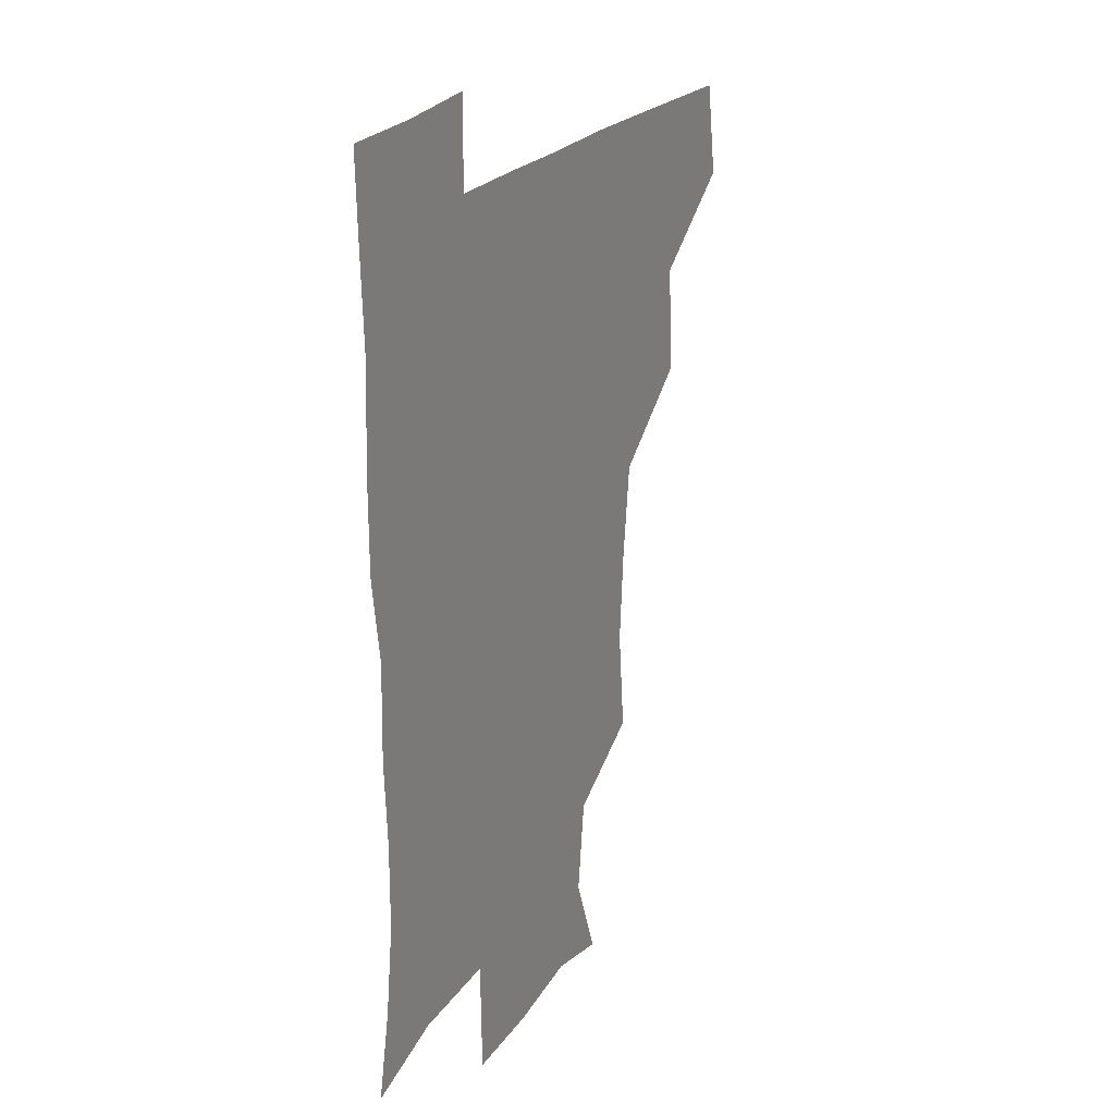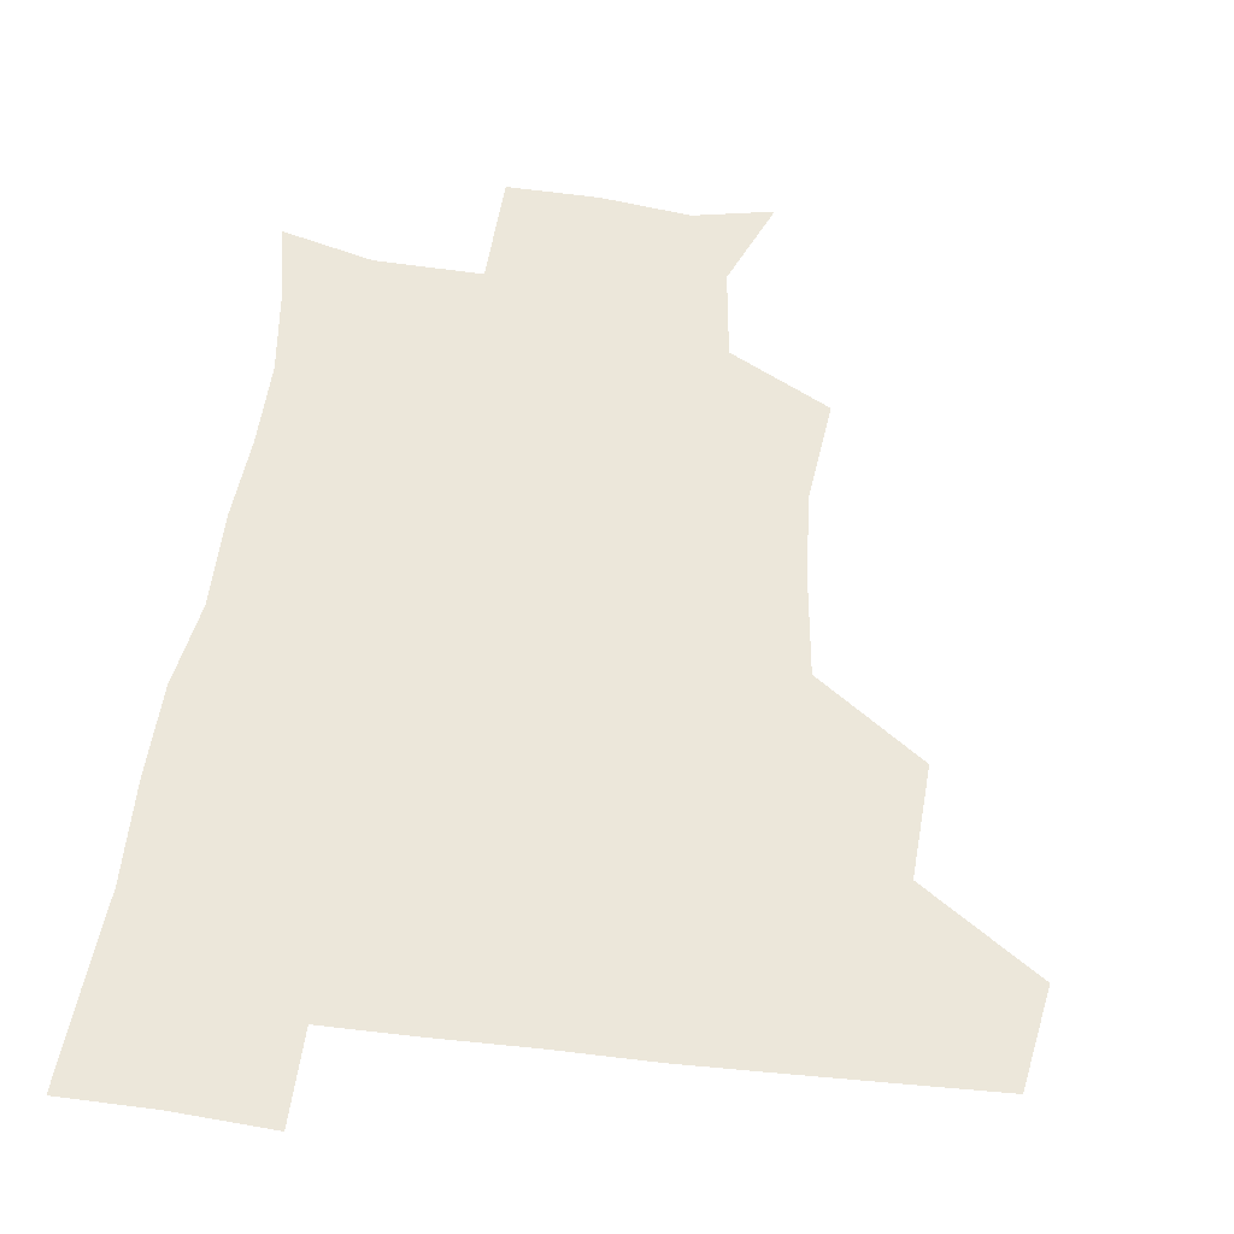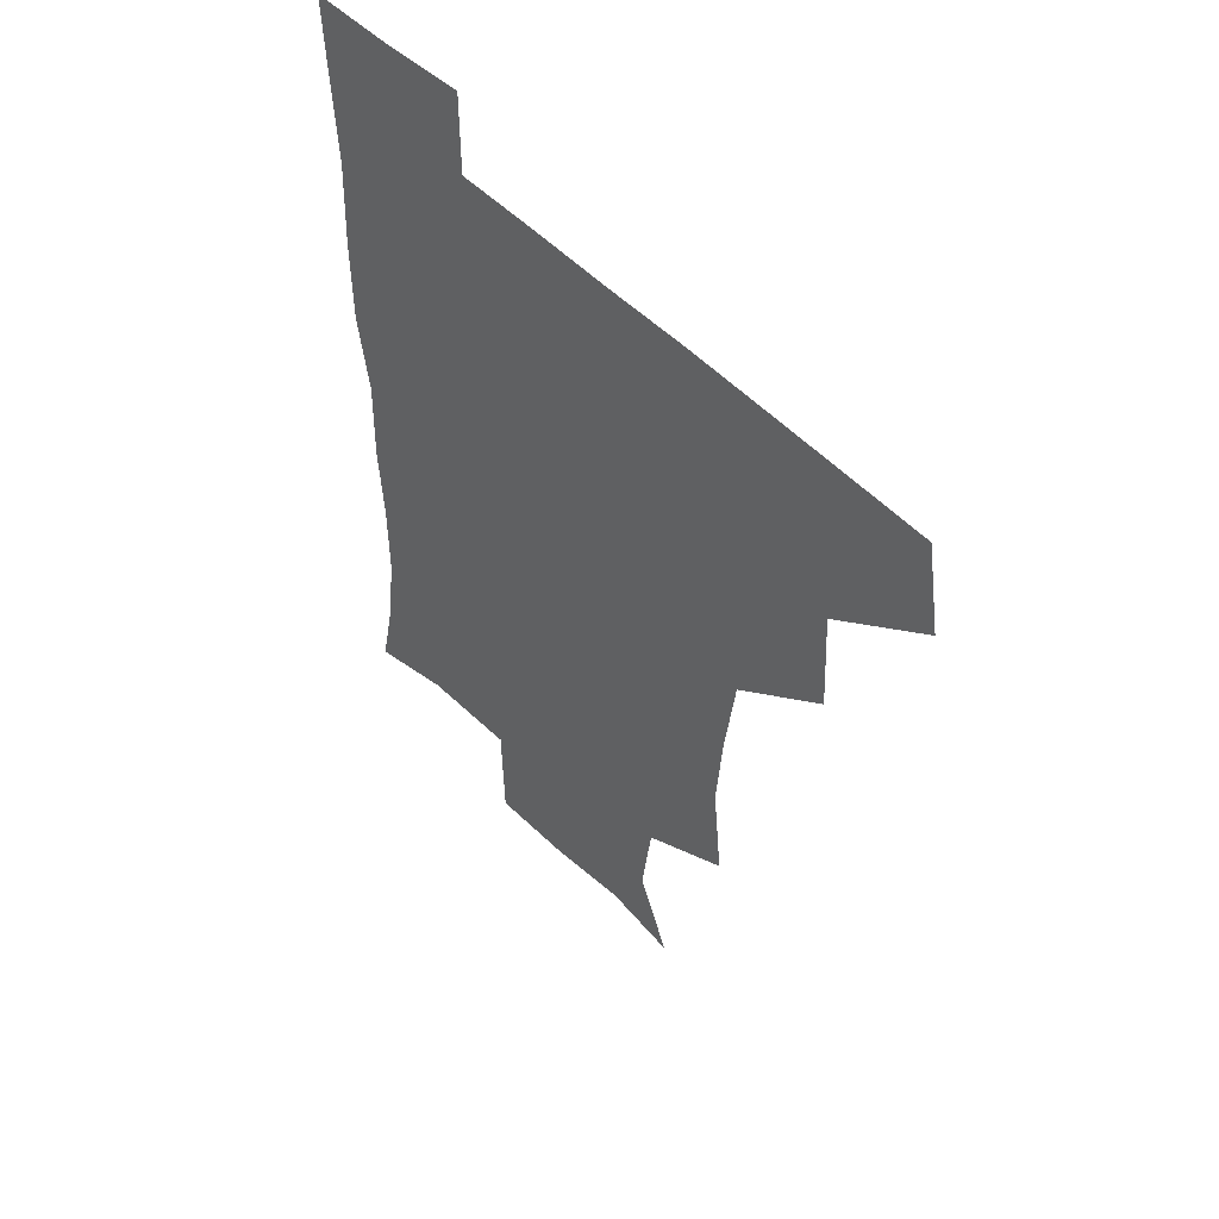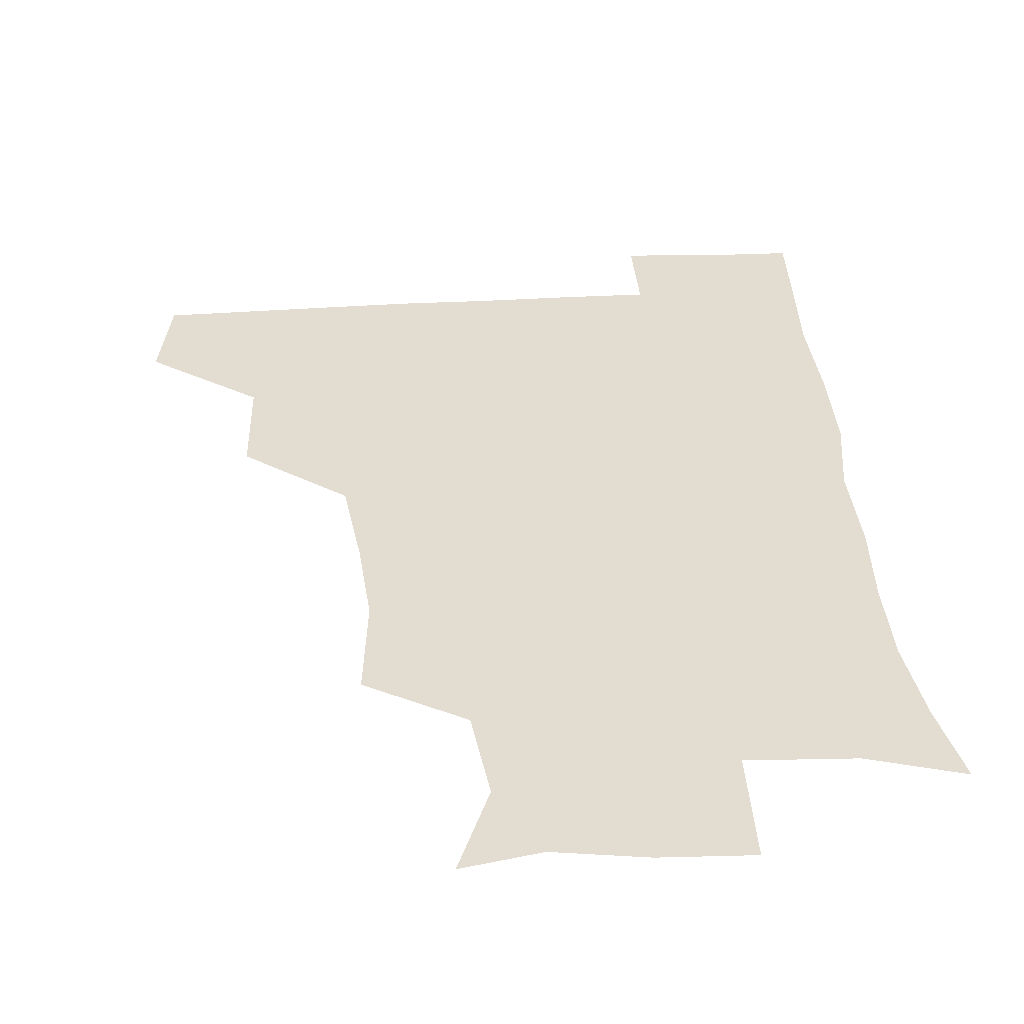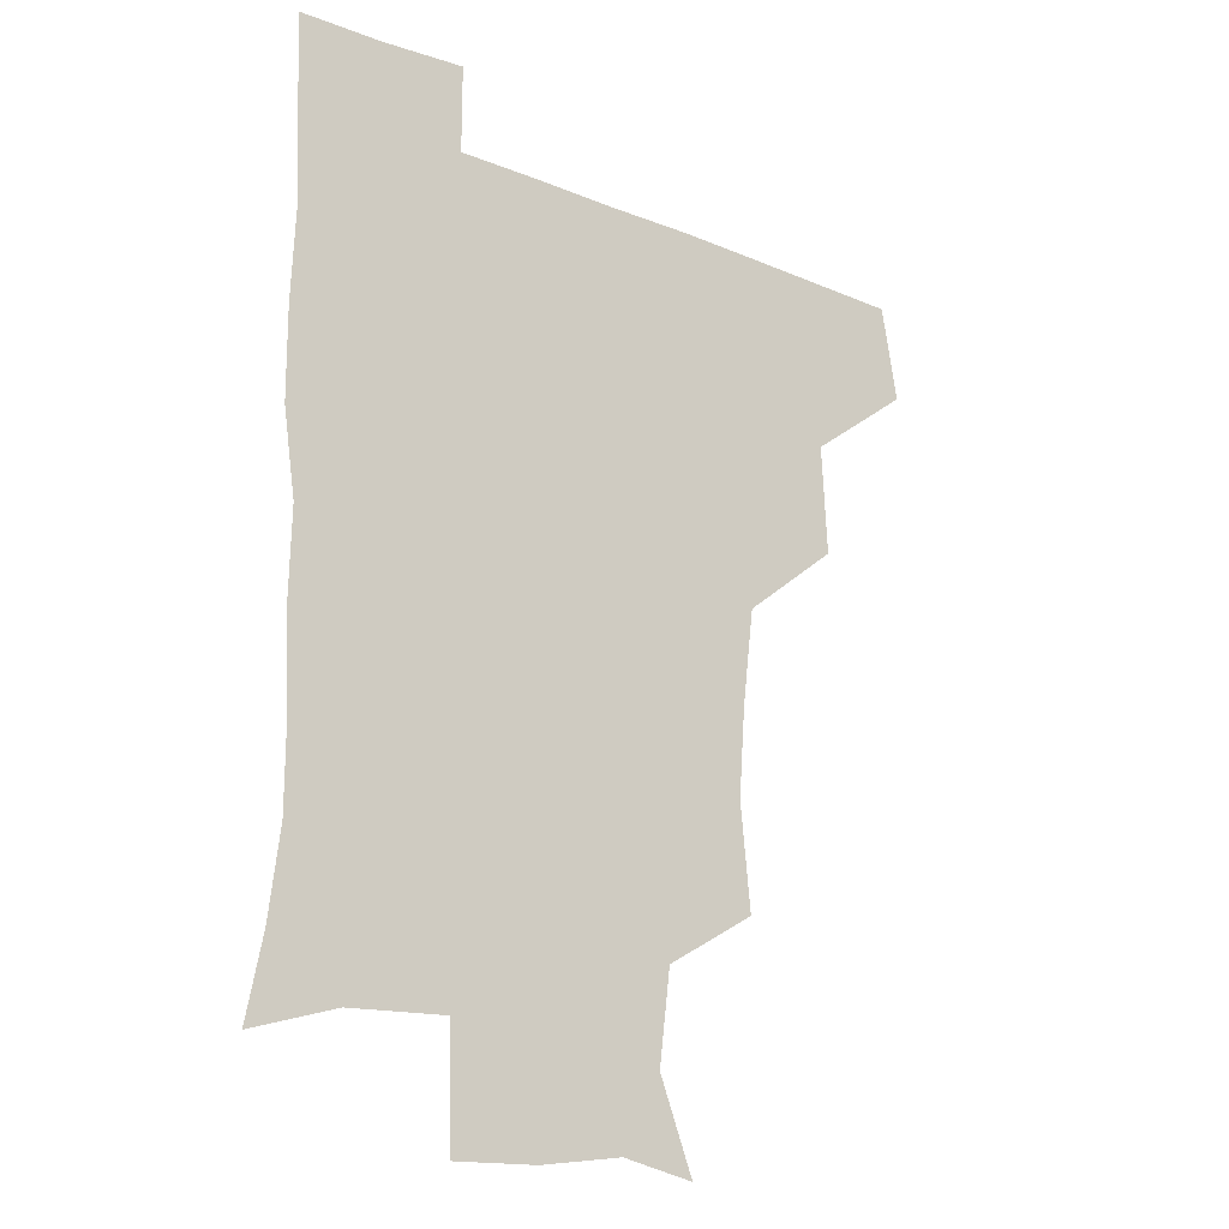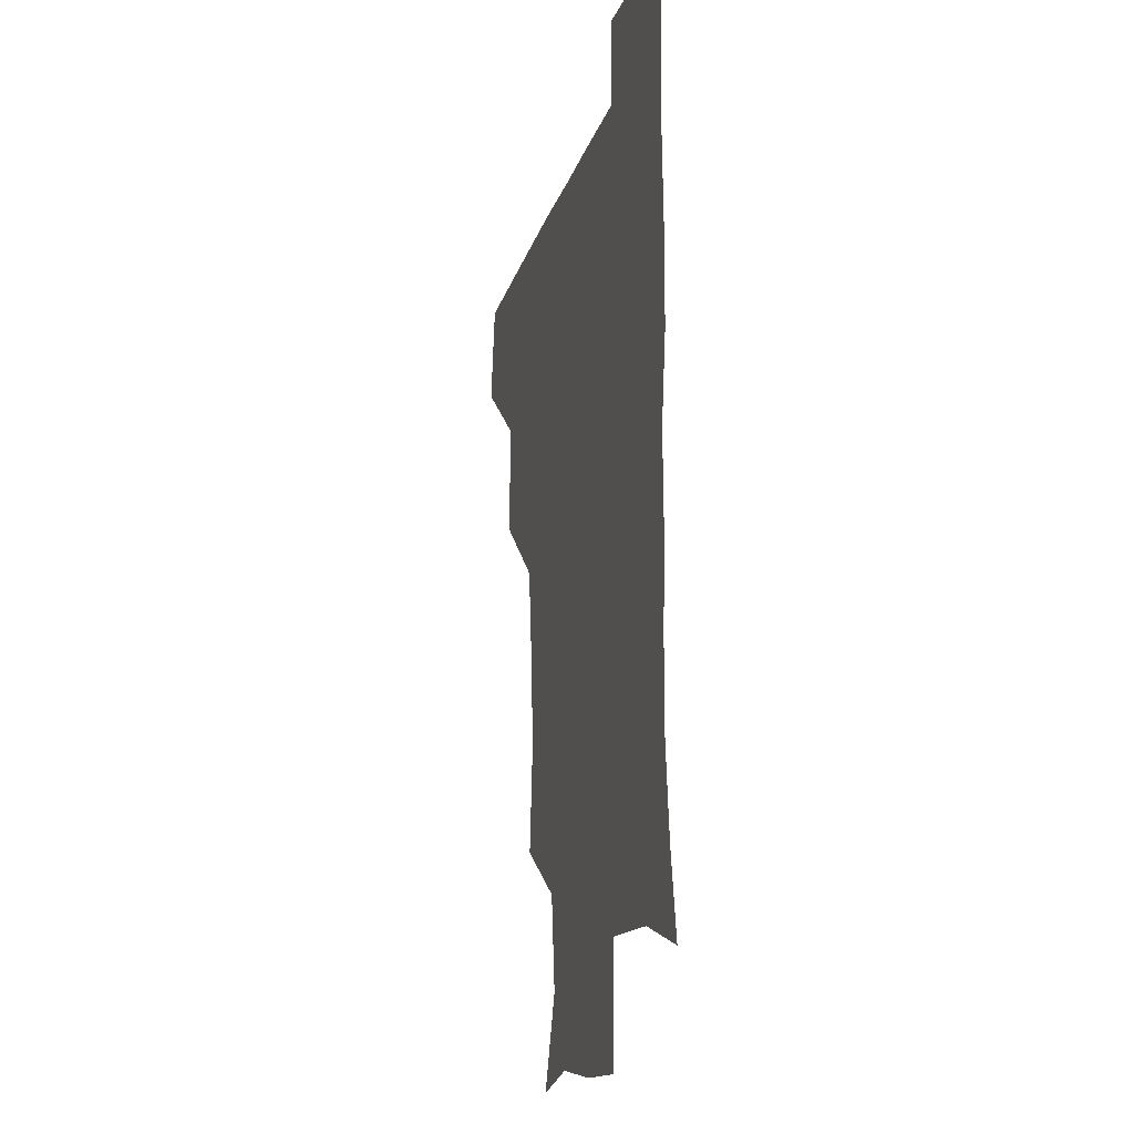
<metadata>
{"format":"obj","ext":"obj","renderer":"f3d","projection":"perspective","resolution":1024,"background":"white","views":[{"elev":23.4,"azim":117.4,"up":"+Y"},{"elev":50.5,"azim":-172.9,"up":"+Z"},{"elev":52.2,"azim":-132.9,"up":"+Y"},{"elev":35.3,"azim":-4.4,"up":"+Z"},{"elev":-19.3,"azim":142.8,"up":"+Y"},{"elev":-16.5,"azim":76.0,"up":"+Y"}]}
</metadata>
<code>
v 478 447 0
v 483.5 479.8 0
v 511.9 382.3 0
v 513.9 419.9 0
v 513.8 451.4 0
v 512.7 480.5 0
v 548 255.3 0
v 551.6 291.7 0
v 549.4 322.5 0
v 545.4 355.7 0
v 542.7 388.6 0
v 544.2 423.1 0
v 543.6 452.1 0
v 541.9 481.3 0
v 572 172.9 0
v 584 204 0
v 580 236.1 0
v 578.5 272.2 0
v 577.9 304.2 0
v 576 333.5 0
v 574.5 364.5 0
v 574.2 395.8 0
v 573.6 424.4 0
v 573.6 452.6 0
v 571.3 481.9 0
v 597.7 177.9 0
v 607 213.1 0
v 605 244.2 0
v 604.7 278.4 0
v 604.1 307.1 0
v 603.1 336.6 0
v 602.4 366.5 0
v 602.4 396.8 0
v 602.1 424.4 0
v 602.1 453 0
v 601.4 481.6 0
v 627.2 173.3 0
v 631.7 215.8 0
v 631.5 248.2 0
v 631 277.7 0
v 630.5 308.9 0
v 630.4 338.5 0
v 630.3 368.2 0
v 630.4 397.3 0
v 630.7 424.9 0
v 631.2 453.4 0
v 630.7 482 0
v 657.1 172 0
v 657.9 211.9 0
v 657.5 247 0
v 657.1 278.8 0
v 657.3 307.5 0
v 657.3 337.5 0
v 657.7 367 0
v 658 396.4 0
v 658.9 424.9 0
v 659.6 453.8 0
v 660.6 481.8 0
v 660.5 512.2 0
v 692.8 210.2 0
v 685.7 243.3 0
v 683.4 274.3 0
v 682.7 305.4 0
v 685 332.6 0
v 684.9 363.7 0
v 685.9 393.4 0
v 686.6 423.2 0
v 687.4 453.2 0
v 688.8 481.5 0
v 690.8 510.1 0
v 723.3 200.7 0
v 717.6 229 0
v 713.9 259.2 0
v 713.8 289.2 0
v 715.5 318.7 0
v 714.7 351.8 0
v 719 381 0
v 719.1 412.9 0
v 717.6 447.4 0
v 719 478.9 0
v 720.2 509.6 0
f 4 5 1
f 1 5 2
f 5 6 2
f 10 11 3
f 3 11 4
f 11 12 4
f 4 12 5
f 12 13 5
f 5 13 6
f 13 14 6
f 17 18 7
f 7 18 8
f 18 19 8
f 8 19 9
f 19 20 9
f 9 20 10
f 20 21 10
f 10 21 11
f 21 22 11
f 11 22 12
f 22 23 12
f 12 23 13
f 23 24 13
f 13 24 14
f 24 25 14
f 15 26 16
f 26 27 16
f 16 27 17
f 27 28 17
f 17 28 18
f 28 29 18
f 18 29 19
f 29 30 19
f 19 30 20
f 30 31 20
f 20 31 21
f 31 32 21
f 21 32 22
f 32 33 22
f 22 33 23
f 33 34 23
f 23 34 24
f 34 35 24
f 24 35 25
f 35 36 25
f 26 37 27
f 37 38 27
f 27 38 28
f 38 39 28
f 28 39 29
f 39 40 29
f 29 40 30
f 40 41 30
f 30 41 31
f 41 42 31
f 31 42 32
f 42 43 32
f 32 43 33
f 43 44 33
f 33 44 34
f 44 45 34
f 34 45 35
f 45 46 35
f 35 46 36
f 46 47 36
f 37 48 38
f 48 49 38
f 38 49 39
f 49 50 39
f 39 50 40
f 50 51 40
f 40 51 41
f 51 52 41
f 41 52 42
f 52 53 42
f 42 53 43
f 53 54 43
f 43 54 44
f 54 55 44
f 44 55 45
f 55 56 45
f 45 56 46
f 56 57 46
f 46 57 47
f 57 58 47
f 49 60 50
f 60 61 50
f 50 61 51
f 61 62 51
f 51 62 52
f 62 63 52
f 52 63 53
f 63 64 53
f 53 64 54
f 64 65 54
f 54 65 55
f 65 66 55
f 55 66 56
f 66 67 56
f 56 67 57
f 67 68 57
f 57 68 58
f 68 69 58
f 58 69 59
f 69 70 59
f 60 71 61
f 71 72 61
f 61 72 62
f 72 73 62
f 62 73 63
f 73 74 63
f 63 74 64
f 74 75 64
f 64 75 65
f 75 76 65
f 65 76 66
f 76 77 66
f 66 77 67
f 77 78 67
f 67 78 68
f 78 79 68
f 68 79 69
f 79 80 69
f 69 80 70
f 80 81 70

</code>
